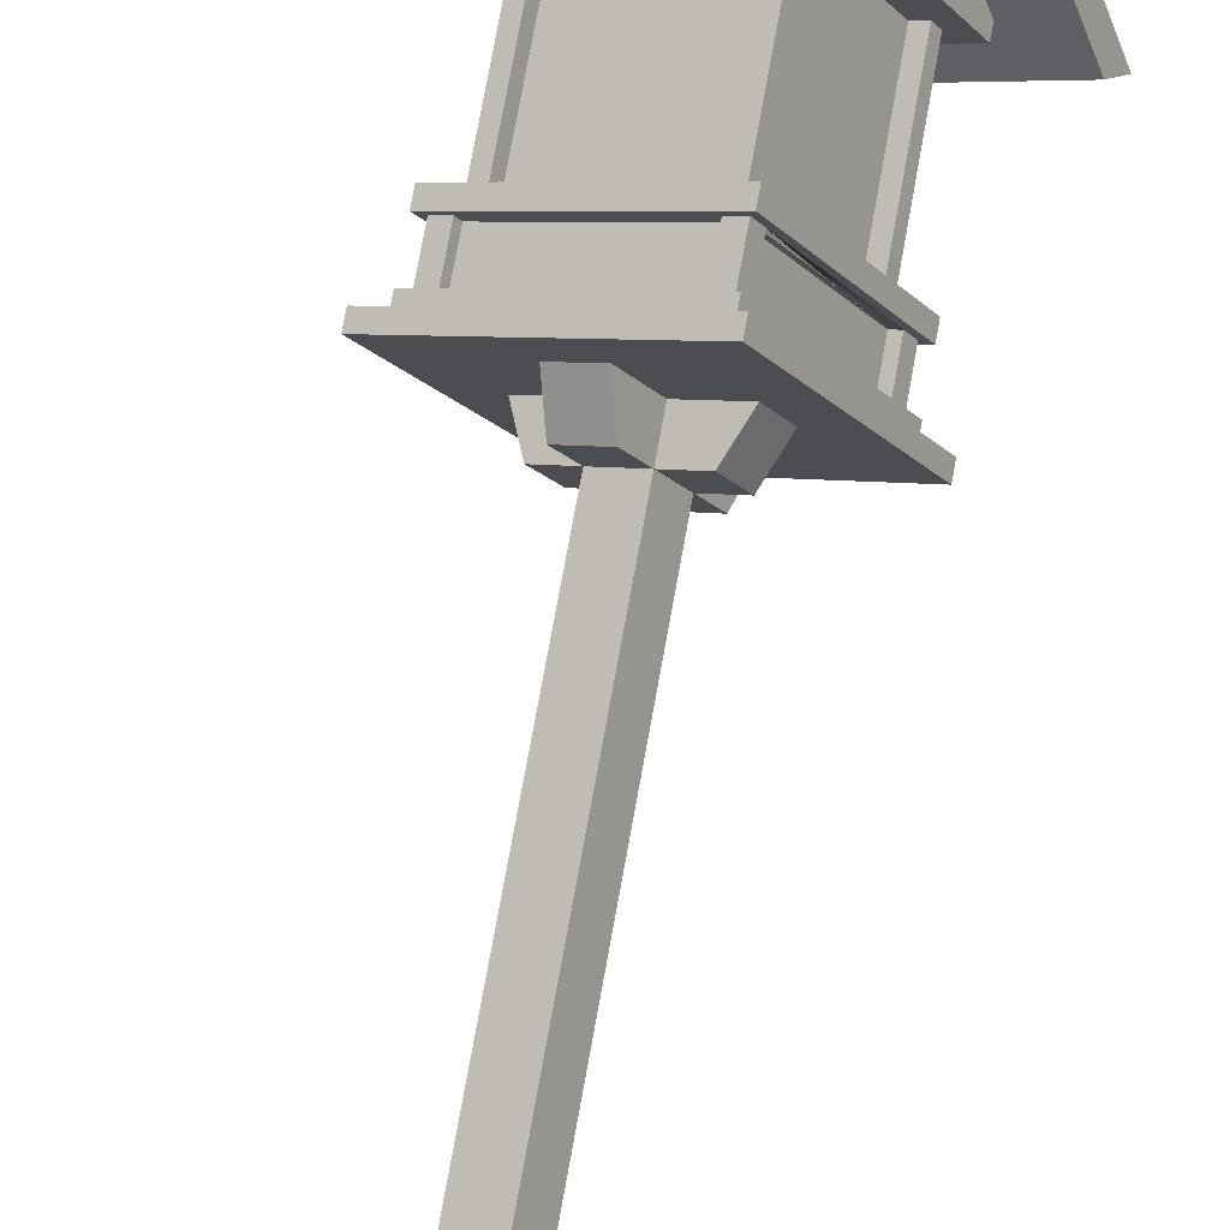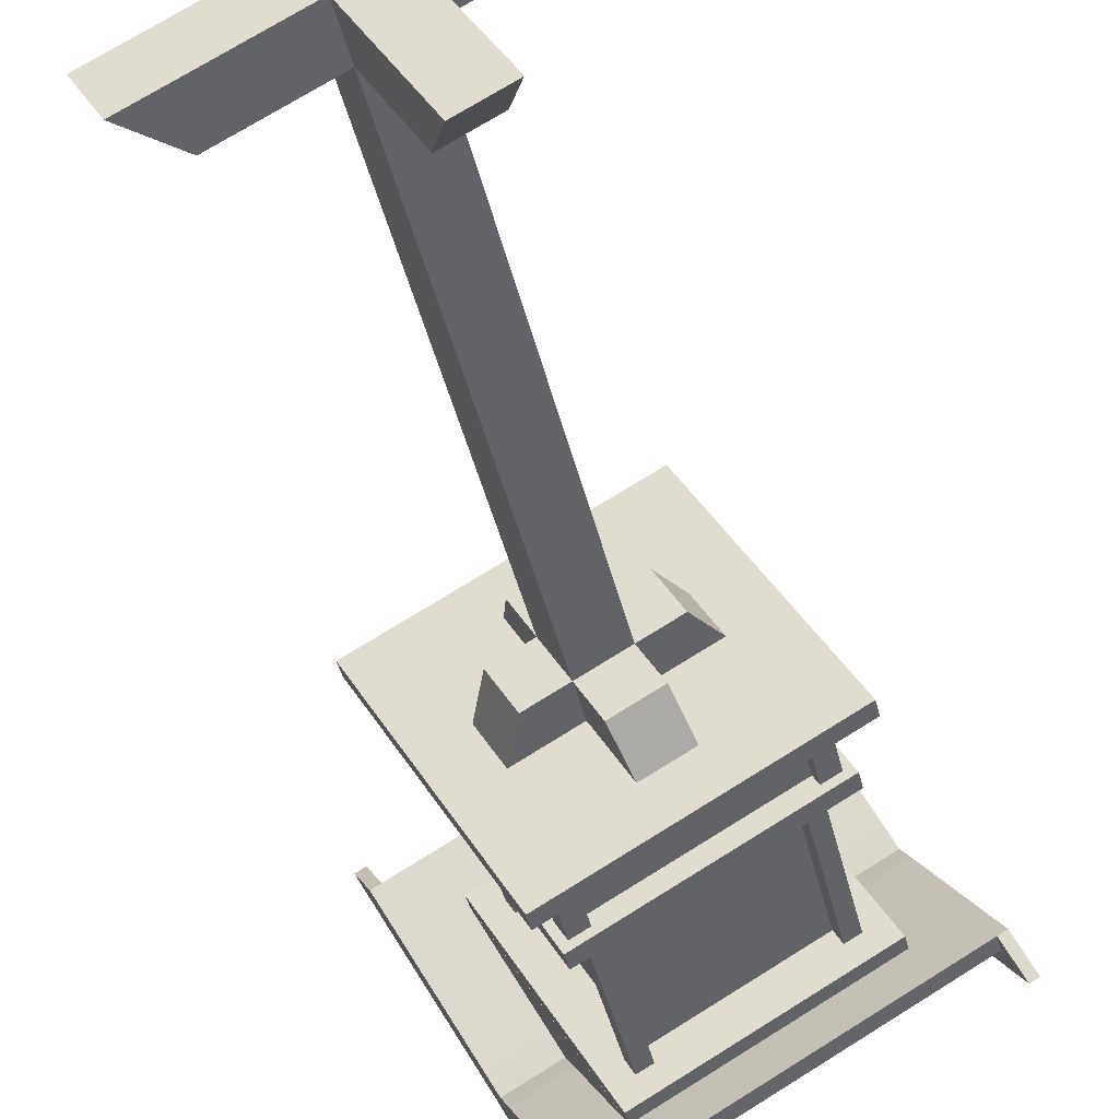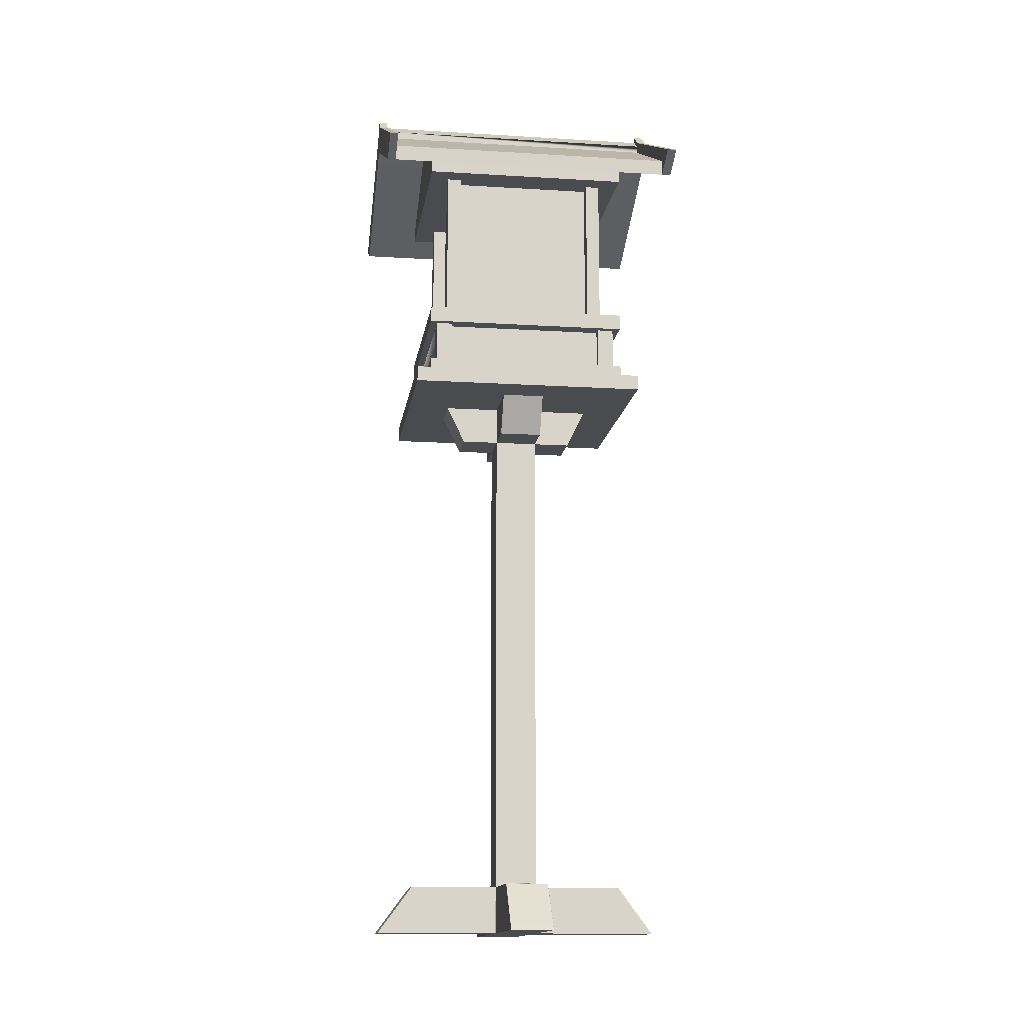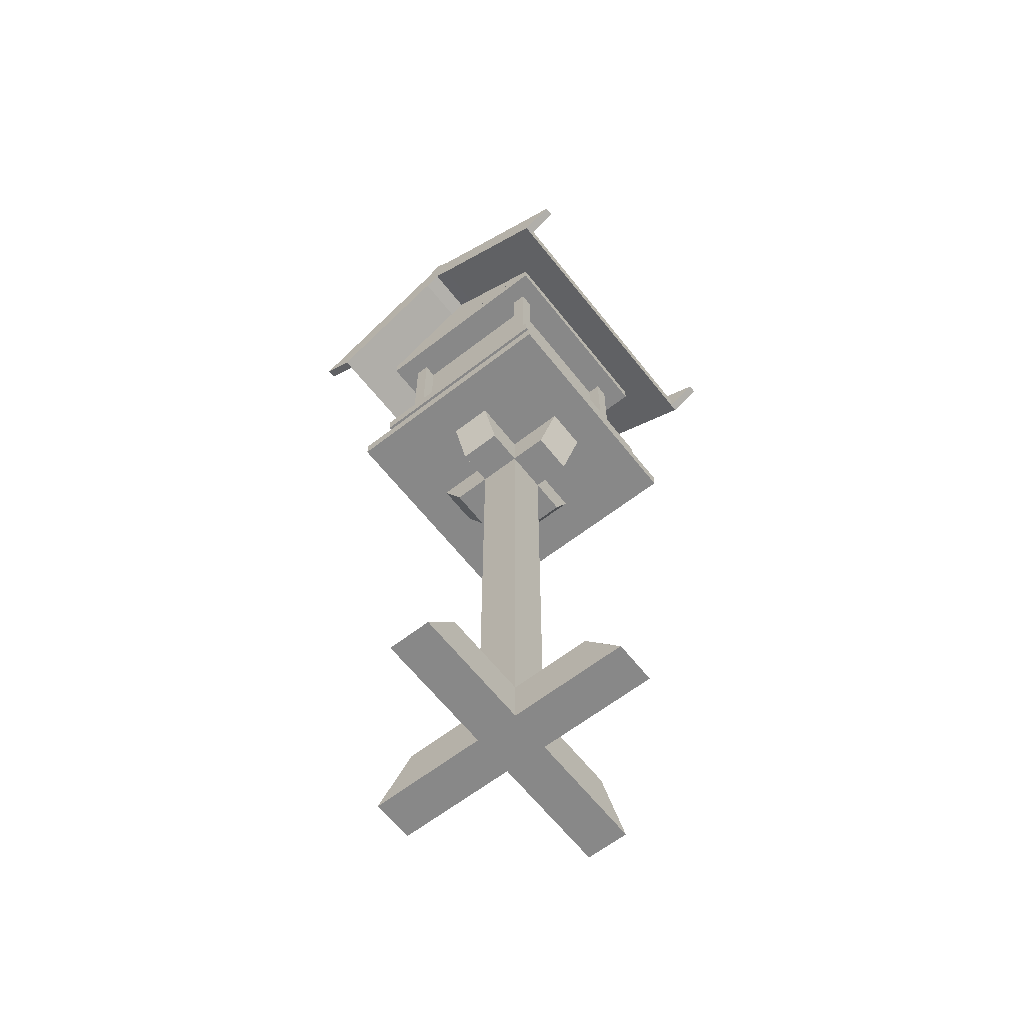
<metadata>
{"format":"obj","ext":"obj","renderer":"f3d","projection":"perspective","resolution":1024,"background":"white","views":[{"elev":78.2,"azim":10.4,"up":"+Z"},{"elev":-40.7,"azim":12.7,"up":"+Z"},{"elev":-13.8,"azim":142.0,"up":"+Y"},{"elev":-62.8,"azim":-81.9,"up":"+Y"}]}
</metadata>
<code>
o Lantern
v -1.133 8.313 -0.2938
v -0.8208 8.313 -0.8341
v -0.5895 7.762 -0.7006
v -0.9015 7.762 -0.1603
v 0.6875 7.762 -0.5995
v 0.1472 7.762 -0.9115
v 0.2993 8.313 -1.175
v 0.8396 8.313 -0.863
v 0.5612 7.762 0.6842
v 0.8732 7.762 0.1439
v 1.104 8.313 0.2774
v 0.7925 8.313 0.8178
v -0.7158 7.762 0.5832
v -0.1755 7.762 0.8951
v -0.3276 8.313 1.159
v -0.8679 8.313 0.8467
v -0.1283 8.313 -0.4343
v -0.1283 7.762 -0.4343
v -0.4403 7.762 0.106
v -0.4403 8.313 0.106
v 0.1 7.762 0.418
v 0.412 7.762 -0.1224
v 0.412 8.313 -0.1224
v 0.1 8.313 0.418
v 2.356 8.313 -0.6433
v 0.621 8.313 2.362
v -0.6493 8.313 -2.378
v -2.384 8.313 0.6269
v 2.356 8.537 -0.6433
v 0.621 8.537 2.362
v -0.6493 8.537 -2.378
v -2.384 8.537 0.6269
v 2.045 8.537 -0.5599
v 0.5376 8.537 2.051
v -0.5659 8.537 -2.067
v -2.073 8.537 0.5436
v 2.045 8.761 -0.5599
v 0.5376 8.761 2.051
v 2.045 8.537 -0.5599
v -0.5659 8.761 -2.067
v 2.045 8.761 -0.5599
v -0.5659 8.537 -2.067
v -2.073 8.761 0.5436
v -0.5659 8.761 -2.067
v 0.5376 8.761 2.051
v -2.073 8.761 0.5436
v 0.5056 8.761 1.62
v 1.656 8.761 -0.3721
v 1.656 9.375 -0.3721
v 0.5056 9.375 1.62
v 1.636 8.761 -0.5259
v -0.3909 8.761 -1.696
v -0.3909 9.375 -1.696
v 1.636 9.375 -0.5259
v -0.5339 8.761 -1.636
v -1.684 8.761 0.3557
v -1.684 9.375 0.3557
v -0.5339 9.375 -1.636
v -1.665 8.761 0.5096
v 0.3626 8.761 1.68
v 0.3626 9.375 1.68
v -1.665 9.375 0.5096
v 0.5376 9.375 2.051
v 2.045 9.375 -0.5599
v 2.045 9.605 -0.5599
v 0.5376 9.605 2.051
v 2.045 9.375 -0.5599
v -0.5659 9.375 -2.067
v -0.5659 9.605 -2.067
v -0.5659 9.375 -2.067
v -2.073 9.375 0.5436
v -2.073 9.605 0.5436
v -0.5659 9.605 -2.067
v -2.073 9.375 0.5436
v 0.5376 9.375 2.051
v -2.073 9.605 0.5436
v 1.906 8.761 -0.5227
v 1.906 9.375 -0.5227
v 1.778 9.375 -0.3013
v 1.778 8.761 -0.3013
v 0.5004 9.375 1.912
v 0.5004 8.761 1.912
v 0.6282 8.761 1.691
v 0.6282 9.375 1.691
v -1.934 8.761 0.5063
v -1.934 9.375 0.5063
v -1.807 9.375 0.285
v -1.807 8.762 0.285
v -0.5287 9.375 -1.928
v -0.5287 8.761 -1.928
v -0.6565 8.762 -1.707
v -0.6565 9.375 -1.707
v -0.3249 9.375 -1.811
v -0.3249 8.761 -1.811
v 1.702 8.761 -0.6404
v 1.702 9.375 -0.6404
v 0.2966 9.375 1.794
v 0.2966 8.761 1.794
v -1.731 8.761 0.624
v -1.731 9.375 0.624
v 1.671 9.604 -0.4597
v 0.4373 9.604 1.677
v -0.4657 9.604 -1.693
v -0.5287 9.375 -1.928
v -1.699 9.604 0.4433
v 0.3648 9.605 1.4
v 1.395 9.605 -0.3841
v 1.395 11.89 -0.3841
v 0.3648 11.89 1.4
v 1.397 9.605 -0.3907
v -0.3885 9.605 -1.422
v -0.3885 11.89 -1.422
v 1.397 11.89 -0.3907
v -0.3931 9.605 -1.416
v -1.423 9.605 0.3677
v -1.423 11.89 0.3677
v -0.3931 11.89 -1.416
v -1.425 9.605 0.3744
v 0.3602 9.605 1.405
v 0.3602 11.89 1.405
v -1.425 11.89 0.3744
v -0.4657 11.89 -1.693
v -0.2902 11.89 -1.592
v -0.2902 9.604 -1.592
v 1.671 11.89 -0.4597
v 1.495 9.604 -0.561
v 1.495 11.89 -0.561
v 0.4373 11.89 1.677
v 0.2619 11.89 1.576
v 0.2619 9.604 1.576
v -1.699 11.89 0.4433
v -1.524 9.604 0.5446
v -1.524 11.89 0.5446
v 1.569 11.89 -0.2834
v 1.569 9.605 -0.2834
v 0.5391 9.605 1.501
v 0.5391 11.89 1.501
v -1.597 11.89 0.2671
v -1.597 9.605 0.2671
v -0.5674 9.605 -1.517
v -0.5674 11.89 -1.517
v 0.5421 11.89 2.067
v 2.061 11.89 -0.5642
v 2.061 12.09 -0.5642
v 0.5421 12.09 2.067
v -0.5704 11.89 -2.084
v -0.5704 12.09 -2.084
v -2.09 11.89 0.5478
v -2.09 12.09 0.5478
v 2.059 12.09 -0.5605
v 1.303 12.85 0.7495
v 0.5467 12.09 2.059
v 1.956 13.39 1.129
v 1.956 12.85 1.129
v 2.069 12.73 0.9338
v 2.069 13.19 0.9338
v -1.726 13.13 -1.257
v -1.839 13.3 -1.062
v 1.851 13.3 1.068
v 1.964 13.13 0.8728
v -1.956 12.85 -1.129
v -1.956 13.39 -1.129
v -1.843 13.19 -1.325
v -1.843 12.73 -1.325
v -1.839 12.85 -1.062
v -1.726 12.73 -1.257
v 1.964 12.73 0.8728
v 1.851 12.85 1.068
v 0.7987 12.03 2.89
v 0.8 11.8 2.888
v 0.5712 12.03 3.285
v -1.952 12.73 -0.8661
v 1.738 12.73 1.264
v -2.069 12.73 -0.9338
v -2.069 13.19 -0.9338
v -1.952 13.13 -0.8661
v 1.738 13.13 1.264
v 1.843 13.19 1.325
v 1.843 12.73 1.325
v 3.007 11.8 -0.6903
v 3.236 12.03 -1.087
v -0.787 12.03 -2.884
v -1.726 13.02 -1.257
v 1.964 13.02 0.8728
v 2.903 12.03 -0.7535
v -0.6768 12.03 -3.346
v -0.9056 11.8 -2.949
v -0.7882 11.8 -2.881
v 2.901 11.8 -0.7513
v -2.89 11.8 0.7581
v -3.236 12.03 1.087
v -3.007 11.8 0.6903
v -1.952 13.02 -0.8661
v -2.891 12.03 0.7603
v 1.738 13.02 1.264
v 0.9056 11.8 2.949
v 0.6768 12.03 3.346
v 1.738 13.19 1.264
v 1.851 13.39 1.068
v 1.964 13.19 0.8728
v 3.13 12.03 -1.148
v -0.5594 12.03 -3.278
v -1.726 13.19 -1.257
v -1.839 13.39 -1.062
v -1.952 13.19 -0.8661
v -3.118 12.03 1.154
v -2.086 12.09 0.5395
v -1.33 12.85 -0.7705
v -0.5734 12.09 -2.08
v 0.1027 -0 0.4195
v 0.1013 -0 0.4157
v 0.4107 0 -0.1201
v 0.4146 0 -0.1208
v 1.967 -0 0.7755
v 1.969 -0 0.78
v 1.66 -0 1.315
v 1.655 -0 1.316
v 0.4135 0 -0.125
v 0.4097 0 -0.1237
v -0.1261 0 -0.433
v -0.1268 0 -0.437
v 0.7284 0 -1.918
v 0.733 0 -1.92
v 1.268 0 -1.611
v 1.269 0 -1.606
v -0.131 0 -0.4358
v -0.1296 0 -0.4321
v -0.439 -0 0.1038
v -0.4429 -0 0.1045
v -1.995 0 -0.7919
v -1.997 0 -0.7964
v -1.688 0 -1.331
v -1.684 0 -1.332
v -0.4418 -0 0.1086
v -0.4381 -0 0.1073
v 0.09777 -0 0.4167
v 0.0985 -0 0.4206
v -0.7567 -0 1.902
v -0.7613 -0 1.904
v -1.296 -0 1.595
v -1.297 -0 1.59
v 0.1027 0.6852 0.4195
v 0.0985 0.6852 0.4206
v 0.09587 0.6883 0.4191
v -0.4884 0.6883 1.431
v -0.4862 0.6853 1.433
v 0.1042 0.6883 0.4169
v 1.217 0.6853 1.063
v 1.217 0.6883 1.059
v 0.1 0.6913 0.418
v 0.4131 0.6883 -0.1182
v 0.412 0.6913 -0.1224
v -0.4403 0.6913 0.106
v -0.4392 0.6883 0.1102
v 0.4135 0.6852 -0.125
v 0.4146 0.6852 -0.1208
v 0.4109 0.6883 -0.1265
v 0.9982 0.6853 -1.138
v 0.995 0.6883 -1.138
v -0.1242 0.6883 -0.4354
v -0.1283 0.6913 -0.4343
v 1.526 0.6883 0.5246
v 1.529 0.6853 0.5224
v -0.131 0.6852 -0.4358
v -0.1268 0.6852 -0.437
v 0.4601 0.6883 -1.447
v 0.4579 0.6853 -1.45
v -0.1325 0.6883 -0.4332
v -1.245 0.6853 -1.079
v -1.246 0.6883 -1.076
v -0.4414 0.6883 0.1019
v -0.4418 0.6852 0.1086
v -0.4429 0.6852 0.1045
v -1.555 0.6883 -0.5409
v -1.557 0.6853 -0.5387
v -1.027 0.6853 1.121
v -1.023 0.6883 1.122
v 1.53 0.6863 0.5265
v 1.221 0.6863 1.061
v -1.249 0.6863 -1.078
v -1.558 0.6863 -0.5428
v 0.4621 0.6863 -1.451
v 0.997 0.6864 -1.142
v -0.4904 0.6863 1.434
v -1.025 0.6864 1.126
f 2 4 1
f 5 7 8
f 10 12 9
f 14 16 13
f 17 3 2
f 19 3 18
f 20 4 19
f 22 9 21
f 23 10 22
f 24 9 12
f 18 5 22
f 17 6 18
f 23 5 8
f 21 13 19
f 24 14 21
f 20 13 16
f 24 25 26
f 17 25 23
f 17 28 27
f 24 28 20
f 25 30 26
f 27 29 25
f 28 31 27
f 26 32 28
f 29 34 30
f 31 33 29
f 31 36 35
f 32 34 36
f 33 38 34
f 35 41 39
f 36 44 42
f 34 46 36
f 48 50 47
f 52 54 51
f 56 58 55
f 60 62 59
f 64 66 63
f 68 65 67
f 71 73 70
f 75 76 74
f 78 80 77
f 81 83 84
f 86 88 85
f 89 91 92
f 90 93 94
f 78 95 96
f 81 98 82
f 85 100 86
f 95 52 51
f 93 52 94
f 96 53 93
f 95 54 96
f 98 59 99
f 97 60 98
f 100 61 97
f 99 62 100
f 80 83 82
f 79 48 80
f 83 50 84
f 88 55 91
f 88 57 56
f 87 58 57
f 91 58 92
f 101 66 65
f 103 65 69
f 81 84 49
f 82 37 77
f 90 41 40
f 90 43 85
f 82 46 45
f 78 63 81
f 96 93 68
f 104 71 70
f 72 105 103
f 86 75 74
f 66 102 105
f 107 109 106
f 111 113 110
f 115 117 114
f 119 121 118
f 122 124 103
f 125 126 127
f 102 129 130
f 131 132 133
f 125 135 101
f 128 136 137
f 131 139 105
f 122 140 141
f 124 110 126
f 123 111 124
f 123 113 112
f 127 110 113
f 132 119 118
f 129 119 130
f 133 120 129
f 133 118 121
f 135 106 136
f 134 107 135
f 134 109 108
f 136 109 137
f 139 114 140
f 138 115 139
f 138 117 116
f 140 117 141
f 143 145 142
f 146 144 143
f 148 147 146
f 142 149 148
f 125 142 128
f 125 146 143
f 122 148 146
f 131 142 148
f 150 151 152
f 154 156 153
f 158 160 157
f 161 163 164
f 166 168 165
f 169 170 171
f 172 168 173
f 175 161 174
f 158 177 159
f 178 154 153
f 156 180 181
f 183 185 182
f 163 187 164
f 188 167 166
f 190 173 170
f 175 192 191
f 193 169 195
f 196 178 197
f 178 171 197
f 198 153 199
f 199 156 200
f 200 181 201
f 189 181 180
f 155 189 180
f 154 167 155
f 173 154 179
f 173 196 170
f 171 196 197
f 174 190 192
f 172 161 165
f 166 161 164
f 188 164 187
f 188 186 202
f 203 186 163
f 162 203 163
f 175 204 162
f 206 175 191
f 192 206 191
f 203 182 202
f 200 185 184
f 202 182 188
f 205 194 193
f 198 169 171
f 188 185 189
f 189 185 201
f 203 158 157
f 200 159 199
f 160 184 183
f 205 158 204
f 176 193 195
f 198 159 177
f 190 169 194
f 206 190 194
f 207 208 209
f 215 216 217
f 223 224 225
f 231 232 233
f 239 240 241
f 220 212 236
f 210 243 237
f 243 245 246
f 242 249 247
f 250 251 252
f 244 253 254
f 218 256 213
f 255 259 257
f 257 261 252
f 256 262 263
f 226 265 221
f 265 266 267
f 264 270 268
f 268 253 261
f 234 273 229
f 273 274 275
f 272 277 254
f 278 249 279
f 278 214 263
f 279 217 216
f 280 233 232
f 270 281 274
f 281 230 275
f 282 259 283
f 282 222 267
f 283 225 224
f 284 277 285
f 284 238 246
f 285 241 240
f 252 21 250
f 18 253 19
f 252 18 22
f 250 19 253
f 216 278 279
f 224 282 283
f 280 231 281
f 240 284 285
f 213 263 214
f 251 249 262
f 210 248 242
f 271 270 274
f 226 269 264
f 229 275 230
f 221 267 222
f 257 266 260
f 218 258 255
f 237 246 238
f 244 277 245
f 234 276 272
f 236 210 237
f 242 247 250
f 213 219 218
f 252 256 255
f 221 227 226
f 264 268 261
f 234 228 235
f 272 254 253
f 278 263 262
f 279 249 248
f 280 270 269
f 275 274 281
f 282 267 266
f 283 259 258
f 284 246 245
f 285 277 276
f 2 3 4
f 5 6 7
f 10 11 12
f 14 15 16
f 17 18 3
f 19 4 3
f 20 1 4
f 22 10 9
f 23 11 10
f 24 21 9
f 18 6 5
f 17 7 6
f 23 22 5
f 21 14 13
f 24 15 14
f 20 19 13
f 24 23 25
f 17 27 25
f 17 20 28
f 24 26 28
f 25 29 30
f 27 31 29
f 28 32 31
f 26 30 32
f 29 33 34
f 31 35 33
f 31 32 36
f 32 30 34
f 33 37 38
f 35 40 41
f 36 43 44
f 34 45 46
f 48 49 50
f 52 53 54
f 56 57 58
f 60 61 62
f 64 65 66
f 68 69 65
f 71 72 73
f 75 66 76
f 78 79 80
f 81 82 83
f 86 87 88
f 89 90 91
f 90 89 93
f 78 77 95
f 81 97 98
f 85 99 100
f 95 94 52
f 93 53 52
f 96 54 53
f 95 51 54
f 98 60 59
f 97 61 60
f 100 62 61
f 99 59 62
f 80 48 47
f 80 47 83
f 82 77 80
f 79 49 48
f 83 47 50
f 88 56 55
f 88 87 57
f 87 92 58
f 91 55 58
f 101 102 66
f 103 101 65
f 79 78 81
f 84 50 49
f 49 79 81
f 82 38 37
f 90 77 41
f 90 44 43
f 82 85 46
f 78 64 63
f 93 89 68
f 68 67 96
f 67 78 96
f 104 86 71
f 103 69 73
f 73 72 103
f 86 81 75
f 105 72 76
f 76 66 105
f 107 108 109
f 111 112 113
f 115 116 117
f 119 120 121
f 122 123 124
f 125 101 126
f 102 128 129
f 131 105 132
f 125 134 135
f 128 102 136
f 131 138 139
f 122 103 140
f 124 111 110
f 123 112 111
f 123 127 113
f 127 126 110
f 132 130 119
f 129 120 119
f 133 121 120
f 133 132 118
f 135 107 106
f 134 108 107
f 134 137 109
f 136 106 109
f 139 115 114
f 138 116 115
f 138 141 117
f 140 114 117
f 143 144 145
f 146 147 144
f 148 149 147
f 142 145 149
f 125 143 142
f 125 122 146
f 122 131 148
f 131 128 142
f 154 155 156
f 158 159 160
f 161 162 163
f 166 167 168
f 172 165 168
f 175 162 161
f 158 176 177
f 178 179 154
f 156 155 180
f 183 184 185
f 163 186 187
f 188 189 167
f 190 172 173
f 175 174 192
f 193 194 169
f 196 179 178
f 178 198 171
f 198 178 153
f 199 153 156
f 200 156 181
f 189 201 181
f 155 167 189
f 154 168 167
f 173 168 154
f 173 179 196
f 171 170 196
f 174 172 190
f 172 174 161
f 166 165 161
f 188 166 164
f 188 187 186
f 203 202 186
f 162 204 203
f 175 205 204
f 206 205 175
f 192 190 206
f 203 183 182
f 200 201 185
f 205 206 194
f 198 195 169
f 188 182 185
f 203 204 158
f 200 160 159
f 183 203 157
f 160 200 184
f 183 157 160
f 205 176 158
f 195 198 177
f 176 205 193
f 195 177 176
f 198 199 159
f 190 170 169
f 217 210 213
f 210 211 213
f 211 212 213
f 213 214 217
f 214 215 217
f 225 218 221
f 218 219 221
f 219 220 221
f 221 222 225
f 222 223 225
f 233 226 229
f 226 227 229
f 227 228 229
f 229 230 233
f 230 231 233
f 241 234 237
f 234 235 237
f 235 236 237
f 237 238 241
f 238 239 241
f 236 235 220
f 235 228 220
f 228 227 220
f 220 219 212
f 212 211 236
f 210 242 243
f 243 244 245
f 242 248 249
f 250 247 251
f 244 250 253
f 218 255 256
f 255 258 259
f 257 260 261
f 256 251 262
f 226 264 265
f 265 260 266
f 264 269 270
f 268 271 253
f 234 272 273
f 273 271 274
f 272 276 277
f 278 262 249
f 278 215 214
f 279 248 217
f 280 269 233
f 270 280 281
f 281 231 230
f 282 266 259
f 282 223 222
f 283 258 225
f 284 245 277
f 284 239 238
f 285 276 241
f 252 22 21
f 18 261 253
f 252 261 18
f 250 21 19
f 216 215 278
f 224 223 282
f 280 232 231
f 240 239 284
f 213 256 263
f 251 247 249
f 210 217 248
f 271 268 270
f 226 233 269
f 229 273 275
f 221 265 267
f 257 259 266
f 218 225 258
f 237 243 246
f 244 254 277
f 234 241 276
f 236 211 210
f 244 243 250
f 243 242 250
f 213 212 219
f 255 257 252
f 252 251 256
f 221 220 227
f 261 260 265
f 265 264 261
f 234 229 228
f 253 271 273
f 273 272 253

</code>
